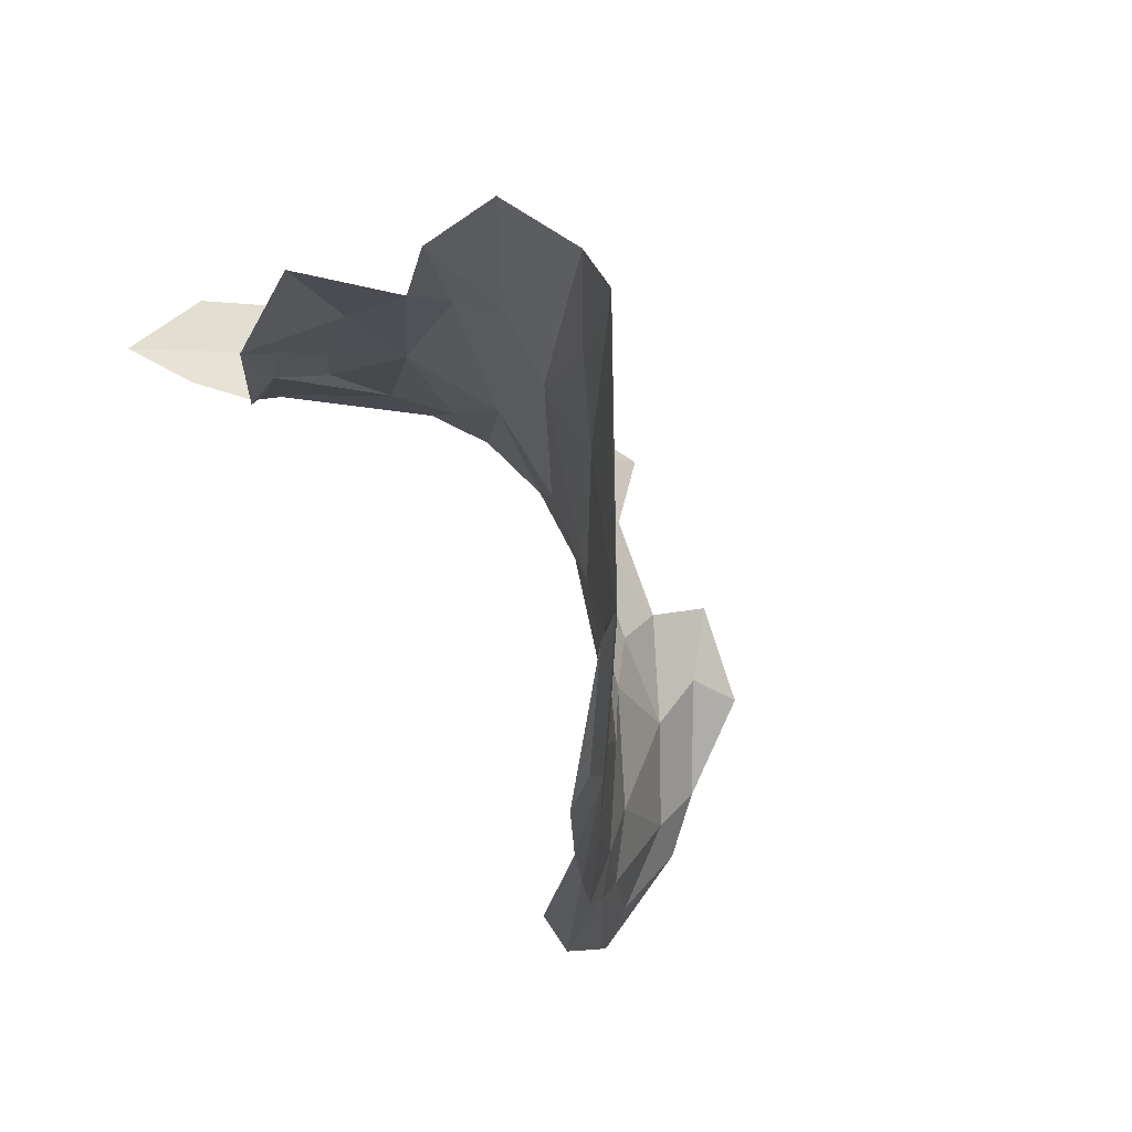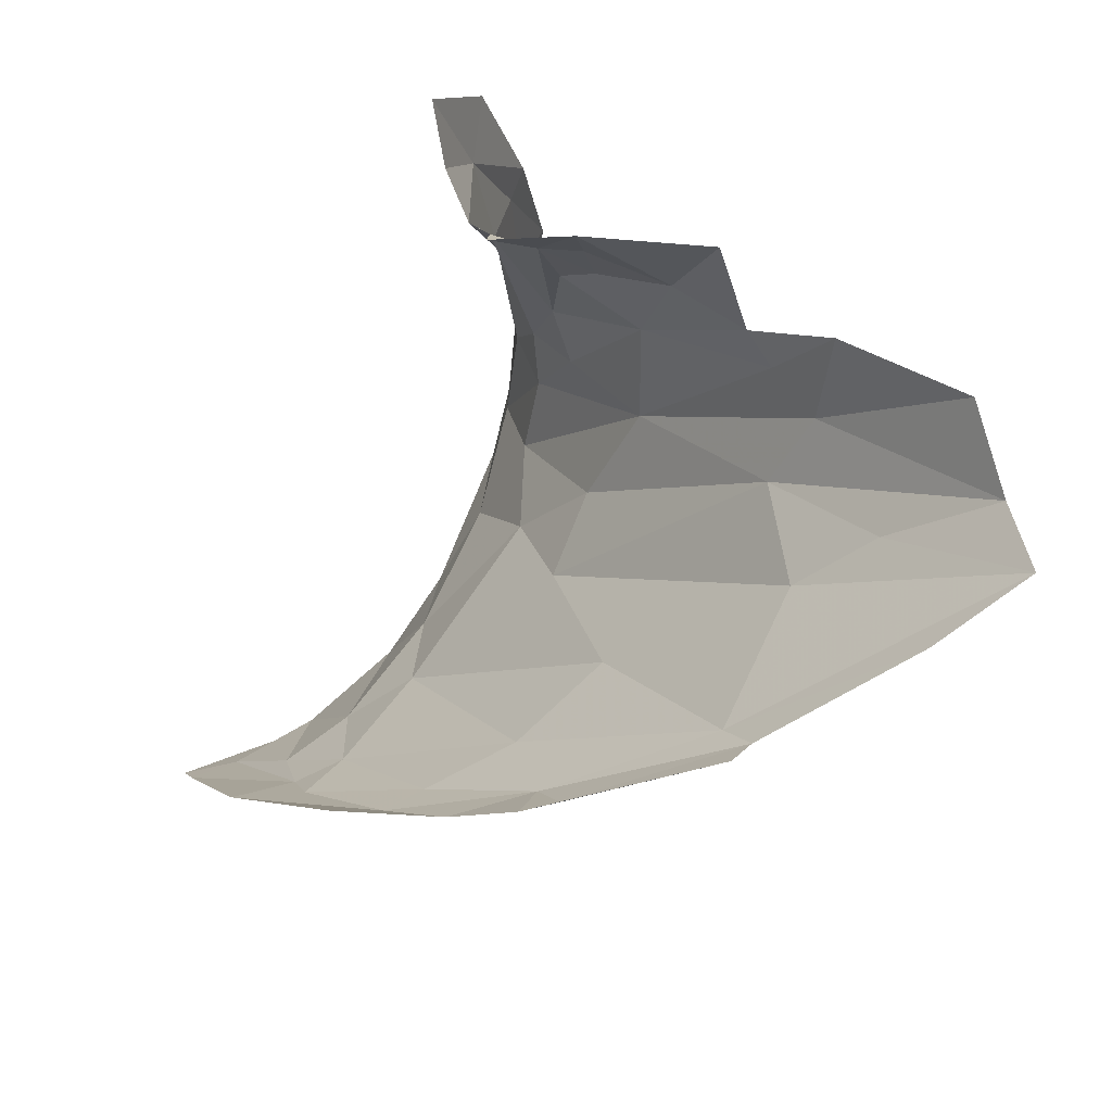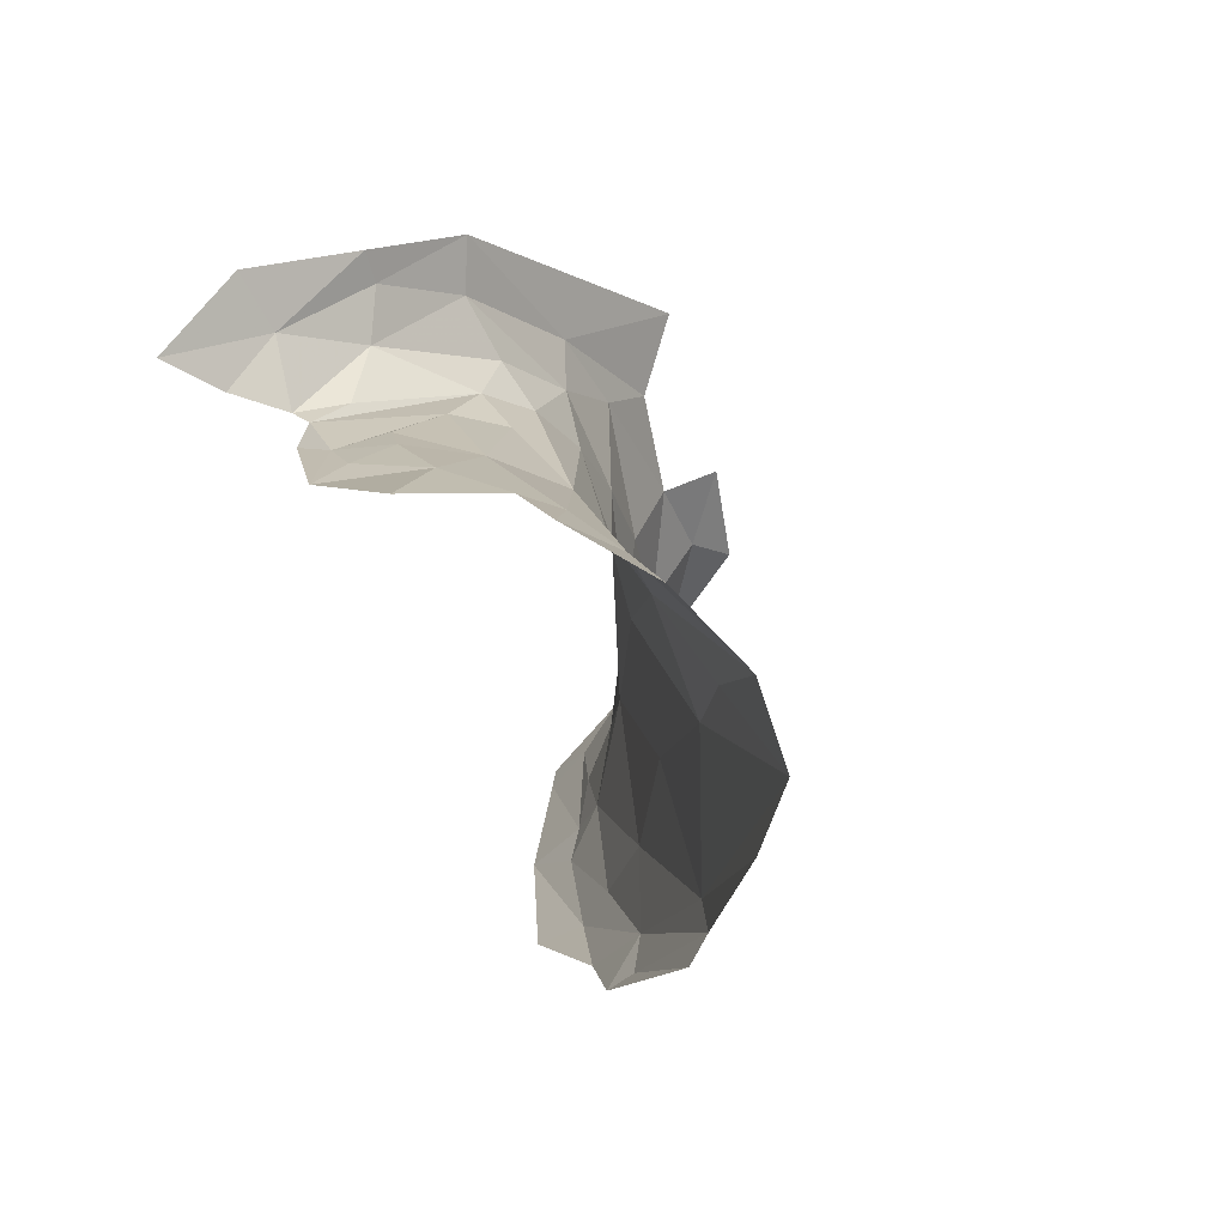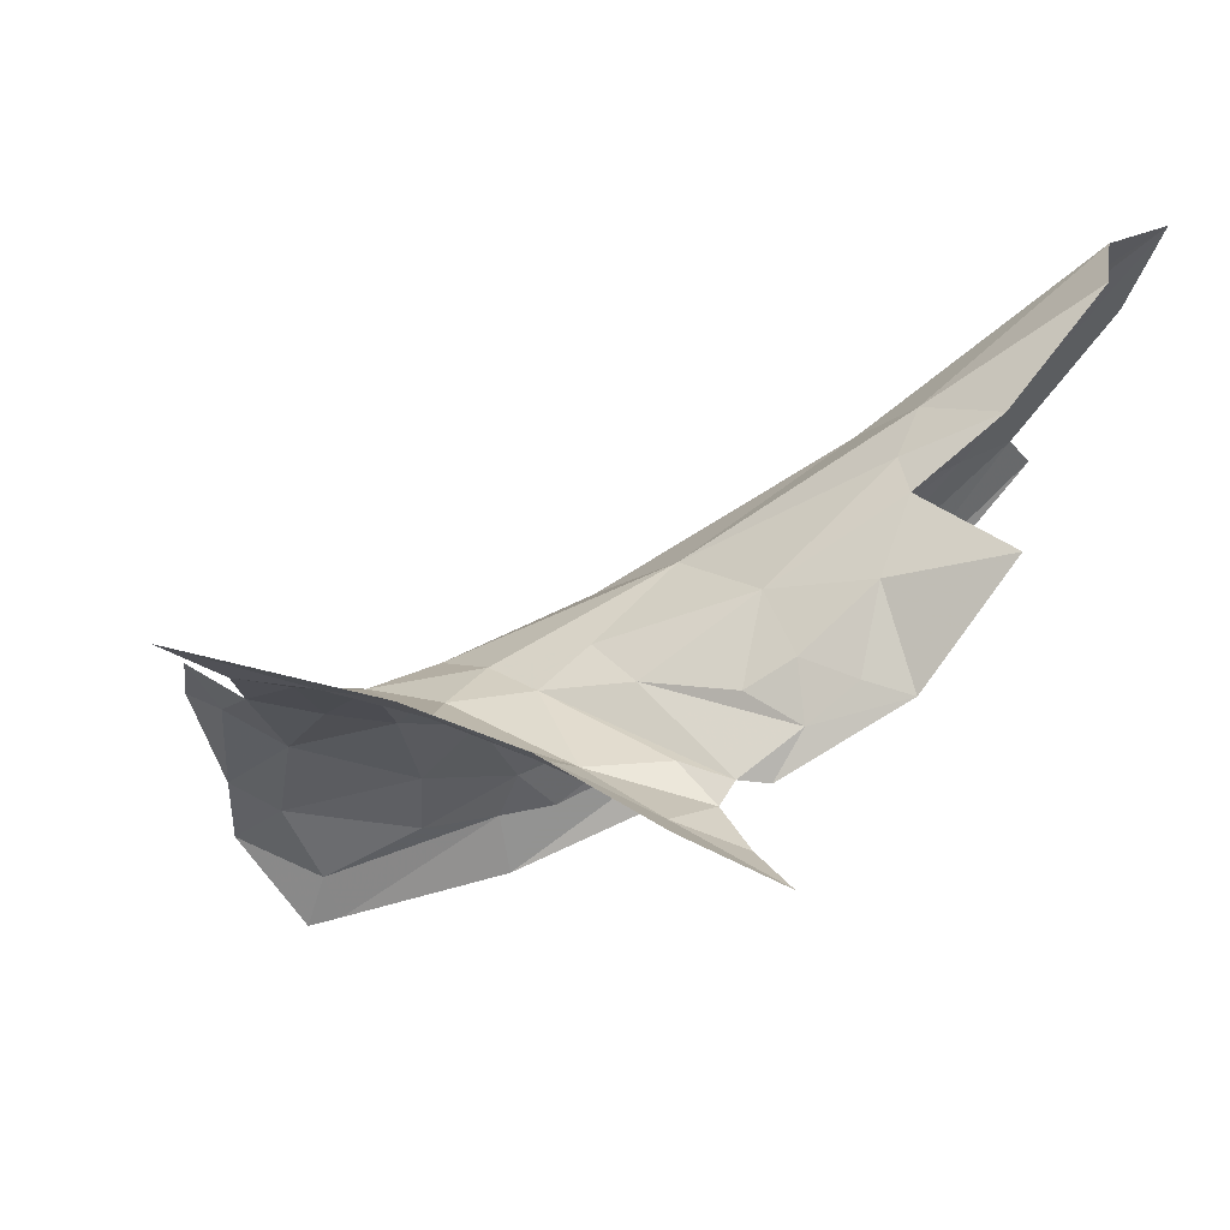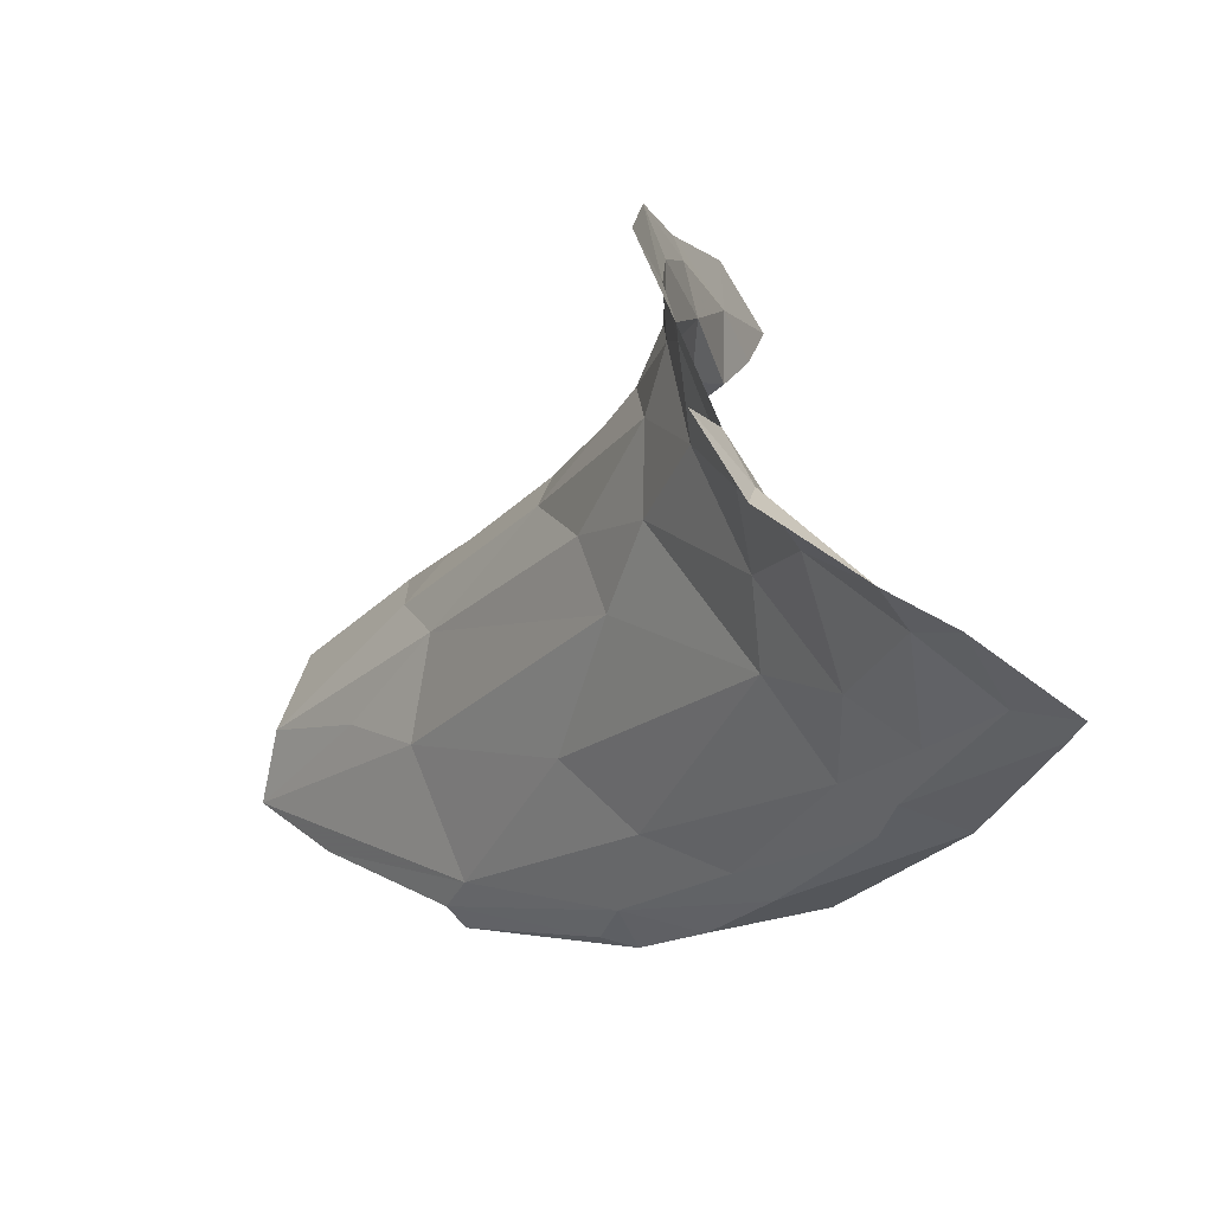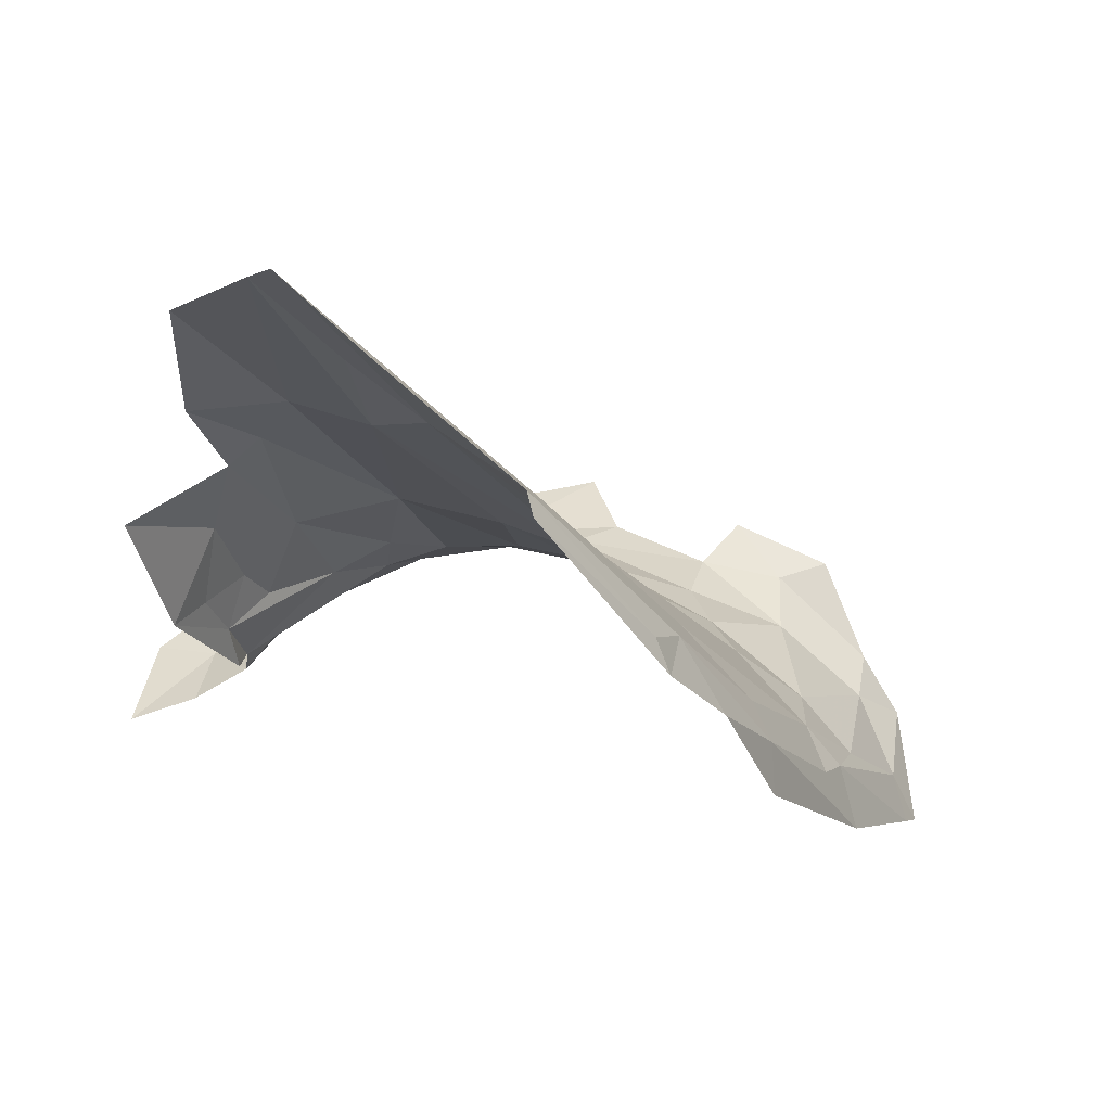
<metadata>
{"format":"obj","ext":"obj","renderer":"f3d","projection":"perspective","resolution":1024,"background":"white","views":[{"elev":-59.4,"azim":133.8,"up":"+Z"},{"elev":-53.6,"azim":81.7,"up":"+Z"},{"elev":-28.5,"azim":122.8,"up":"+Z"},{"elev":5.2,"azim":58.2,"up":"+Y"},{"elev":26.0,"azim":-92.2,"up":"+Z"},{"elev":14.0,"azim":168.5,"up":"+Y"}]}
</metadata>
<code>
v -2.823 8.813 -2.025
v -2.643 9.008 -2.202
v -2.923 8.753 -2.154
v -3.495 8.241 -1.633
v -3.366 8.319 -1.806
v -3.505 8.187 -1.663
v -3.468 8.331 -1.565
v -3.368 8.423 -1.528
v -3.349 8.375 -1.691
v -2.78 8.788 -1.899
v -2.686 8.821 -1.909
v -2.628 8.987 -2.108
v -3.387 8.469 -1.454
v -3.492 8.367 -1.507
v -3.113 8.524 -1.415
v -3.017 8.529 -1.451
v -3.138 8.512 -1.516
v -2.833 8.52 -1.426
v -3.007 8.534 -1.391
v -3.248 8.474 -1.516
v -3.285 8.492 -1.437
v -3.023 8.645 -1.937
v -3.381 8.245 -1.83
v -2.608 8.657 -1.804
v -2.558 8.545 -1.812
v -2.503 8.686 -1.895
v -2.842 8.539 -1.554
v -2.728 8.477 -1.534
v -2.696 8.48 -1.624
v -2.733 8.888 -2.045
v -3.044 8.6 -2.156
v -2.897 8.776 -2.202
v -2.898 8.753 -2.231
v -3.329 8.332 -1.864
v -3.219 8.423 -2.004
v -2.896 8.526 -1.478
v -3.071 8.555 -1.628
v -3.013 8.552 -1.537
v -3.256 8.447 -1.715
v -3.251 8.457 -1.609
v -2.834 8.662 -1.716
v -2.964 8.621 -1.695
v -2.837 8.583 -1.614
v -2.766 8.551 -1.623
v -2.709 8.642 -1.734
v -2.589 8.405 -1.642
v -2.652 8.44 -1.645
v -2.62 8.438 -1.565
v -3.051 8.593 -1.747
v -3.529 8.175 -1.628
v -2.712 8.493 -1.471
v -2.597 8.56 -1.773
v -2.919 8.556 -1.54
v -2.572 8.818 -1.929
v -2.553 8.945 -2.042
v -3.086 8.581 -2.095
v -3.117 8.561 -1.98
v -3.221 8.361 -2.012
v -3.14 8.487 -2.092
v -3.321 8.374 -1.806
v -3.202 8.466 -1.98
v -3.17 8.573 -1.276
v -2.802 8.543 -1.373
v -2.659 8.772 -1.862
v -2.51 8.381 -1.636
v -3.456 8.481 -1.439
v -2.64 8.459 -1.699
v -2.626 8.514 -1.728
v -3.345 8.53 -1.39
v -3.532 8.294 -1.534
v -2.652 8.464 -1.665
v -2.554 8.439 -1.526
v -2.679 8.547 -1.69
v -3.406 8.306 -1.722
v -2.735 8.922 -2.22
v -2.623 8.739 -1.851
v -2.646 8.581 -1.733
v -3.06 8.557 -2.16
v -3.181 8.53 -1.371
v -2.678 8.503 -1.452
f 1 2 3
f 4 5 6
f 7 8 9
f 10 11 12
f 13 8 14
f 15 16 17
f 18 16 19
f 15 20 21
f 3 22 1
f 23 6 5
f 24 25 26
f 27 28 29
f 12 2 30
f 31 32 33
f 23 34 35
f 28 36 18
f 37 17 38
f 37 39 40
f 38 41 42
f 43 44 45
f 46 47 48
f 49 1 22
f 10 12 30
f 50 4 6
f 51 28 18
f 52 25 24
f 53 43 41
f 16 18 36
f 45 41 43
f 54 55 11
f 3 56 57
f 32 31 56
f 58 35 59
f 20 8 21
f 40 9 8
f 60 57 61
f 9 40 39
f 62 63 19
f 45 64 41
f 46 48 65
f 66 13 14
f 22 39 49
f 57 60 39
f 67 25 68
f 49 10 1
f 42 41 10
f 47 28 48
f 47 29 28
f 66 69 13
f 43 27 44
f 43 53 27
f 53 16 36
f 38 17 16
f 23 35 58
f 12 11 55
f 63 18 19
f 63 51 18
f 70 4 50
f 14 8 7
f 61 35 34
f 56 59 35
f 21 13 69
f 21 8 13
f 68 71 67
f 44 27 71
f 51 48 28
f 72 65 48
f 68 44 71
f 73 45 44
f 37 49 39
f 42 10 49
f 41 11 10
f 41 64 11
f 27 36 28
f 27 53 36
f 60 9 39
f 5 4 74
f 32 3 75
f 32 56 3
f 20 40 8
f 17 37 40
f 71 29 47
f 71 27 29
f 4 7 74
f 4 70 7
f 76 24 26
f 45 77 24
f 17 20 15
f 17 40 20
f 78 31 33
f 78 56 31
f 78 59 56
f 68 73 44
f 52 24 77
f 37 42 49
f 37 38 42
f 15 19 16
f 79 62 19
f 56 61 57
f 56 35 61
f 68 52 77
f 68 25 52
f 53 38 16
f 53 41 38
f 1 30 2
f 1 10 30
f 14 7 70
f 80 72 48
f 2 75 3
f 9 74 7
f 9 60 74
f 54 64 76
f 54 11 64
f 5 34 23
f 60 61 34
f 60 5 74
f 60 34 5
f 15 79 19
f 15 21 79
f 45 76 64
f 45 24 76
f 80 51 63
f 80 48 51
f 77 73 68
f 77 45 73
f 57 22 3
f 57 39 22

</code>
